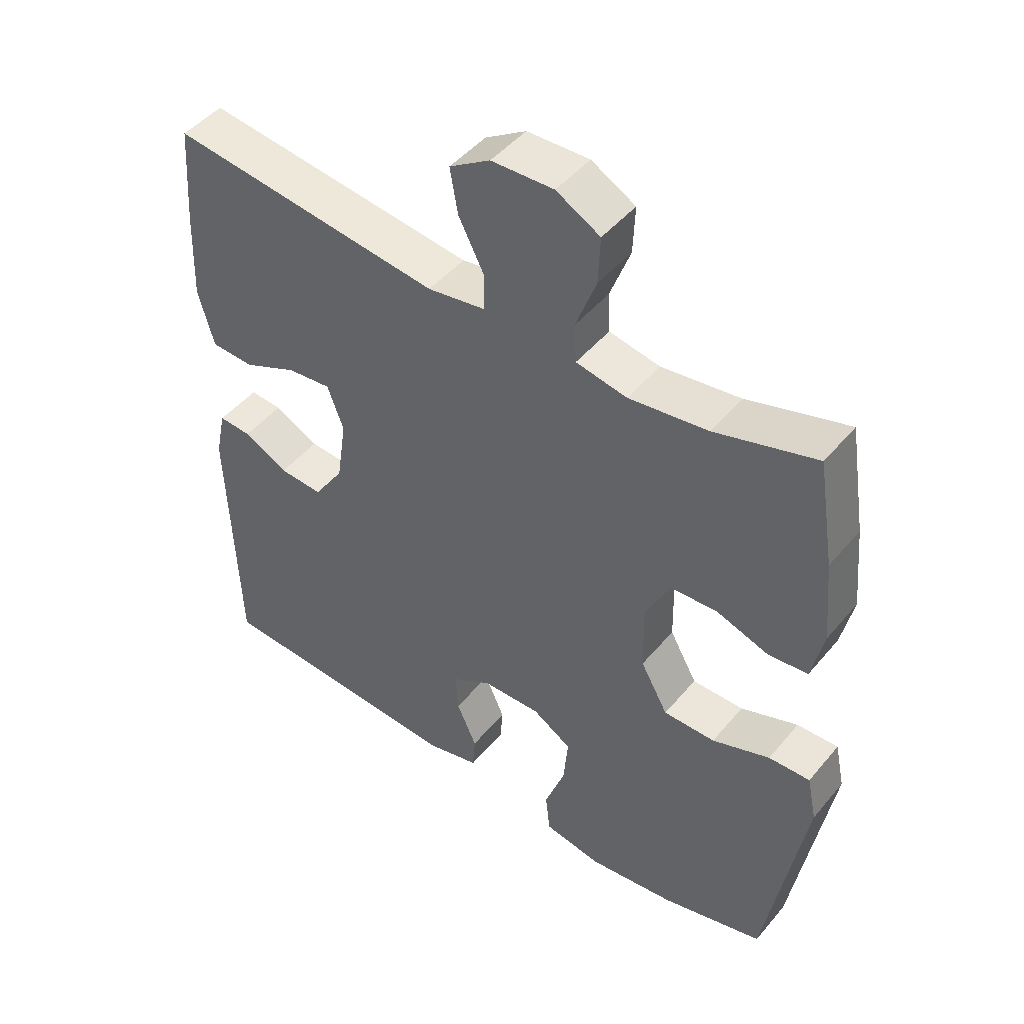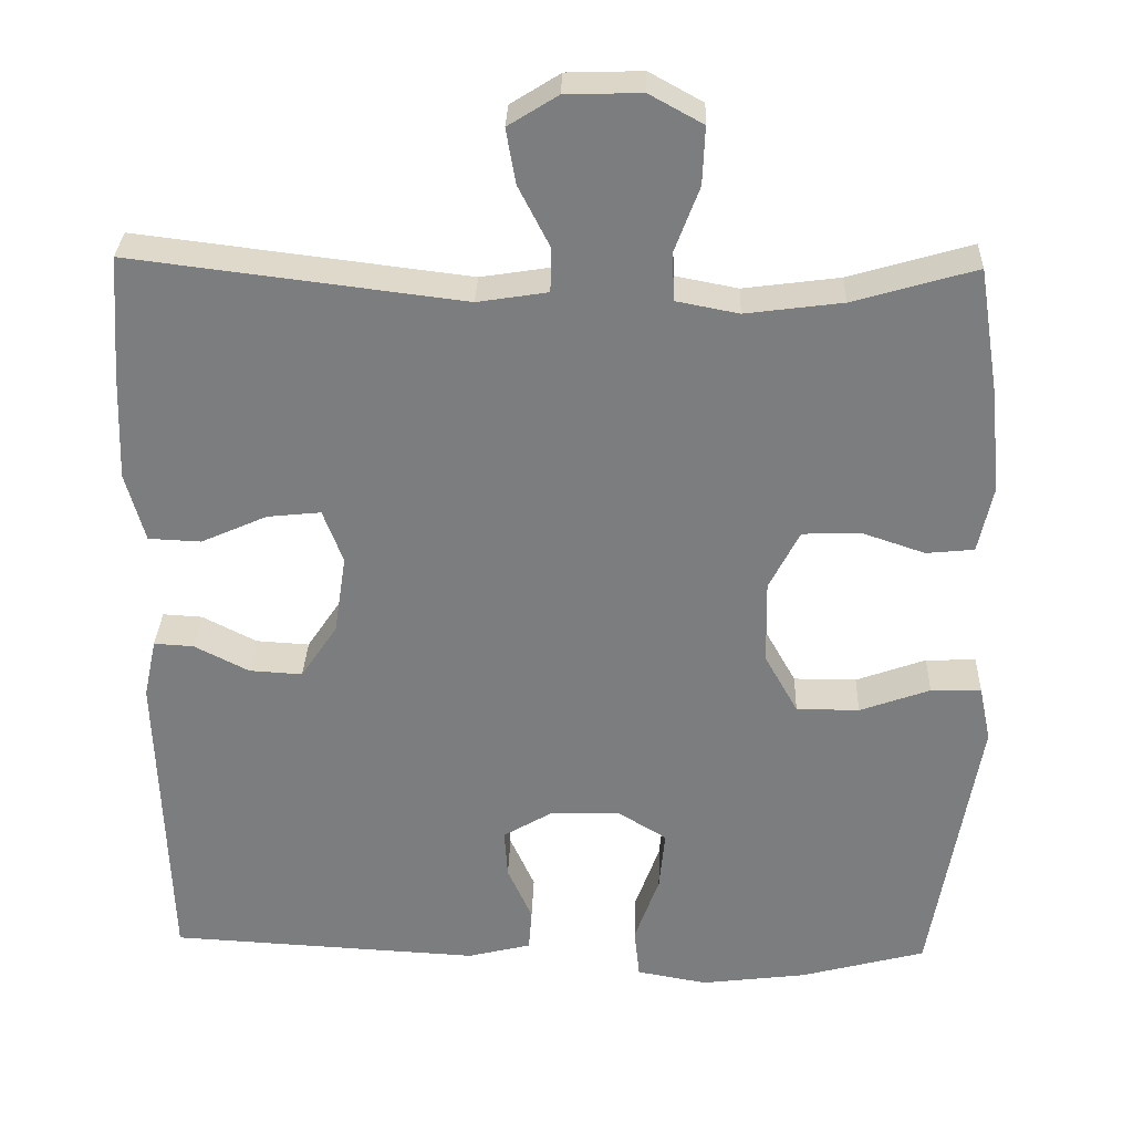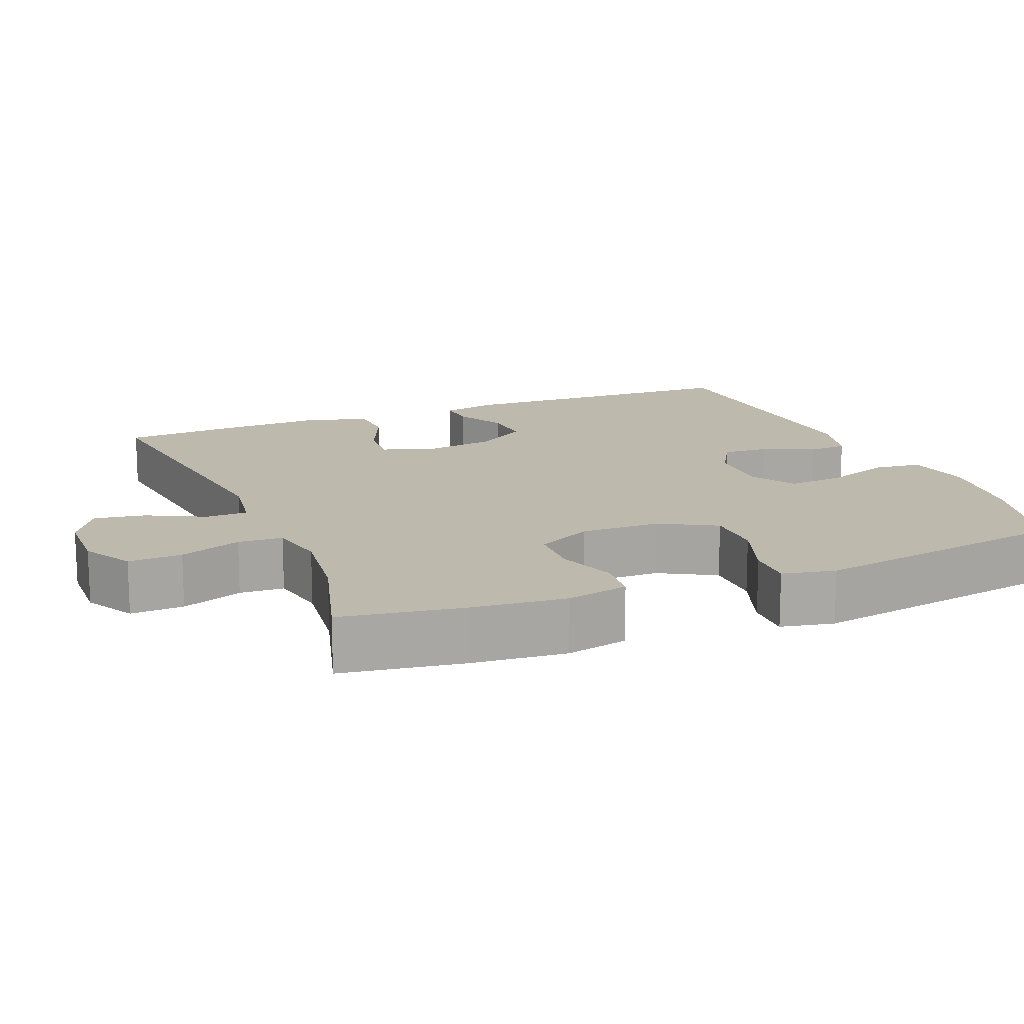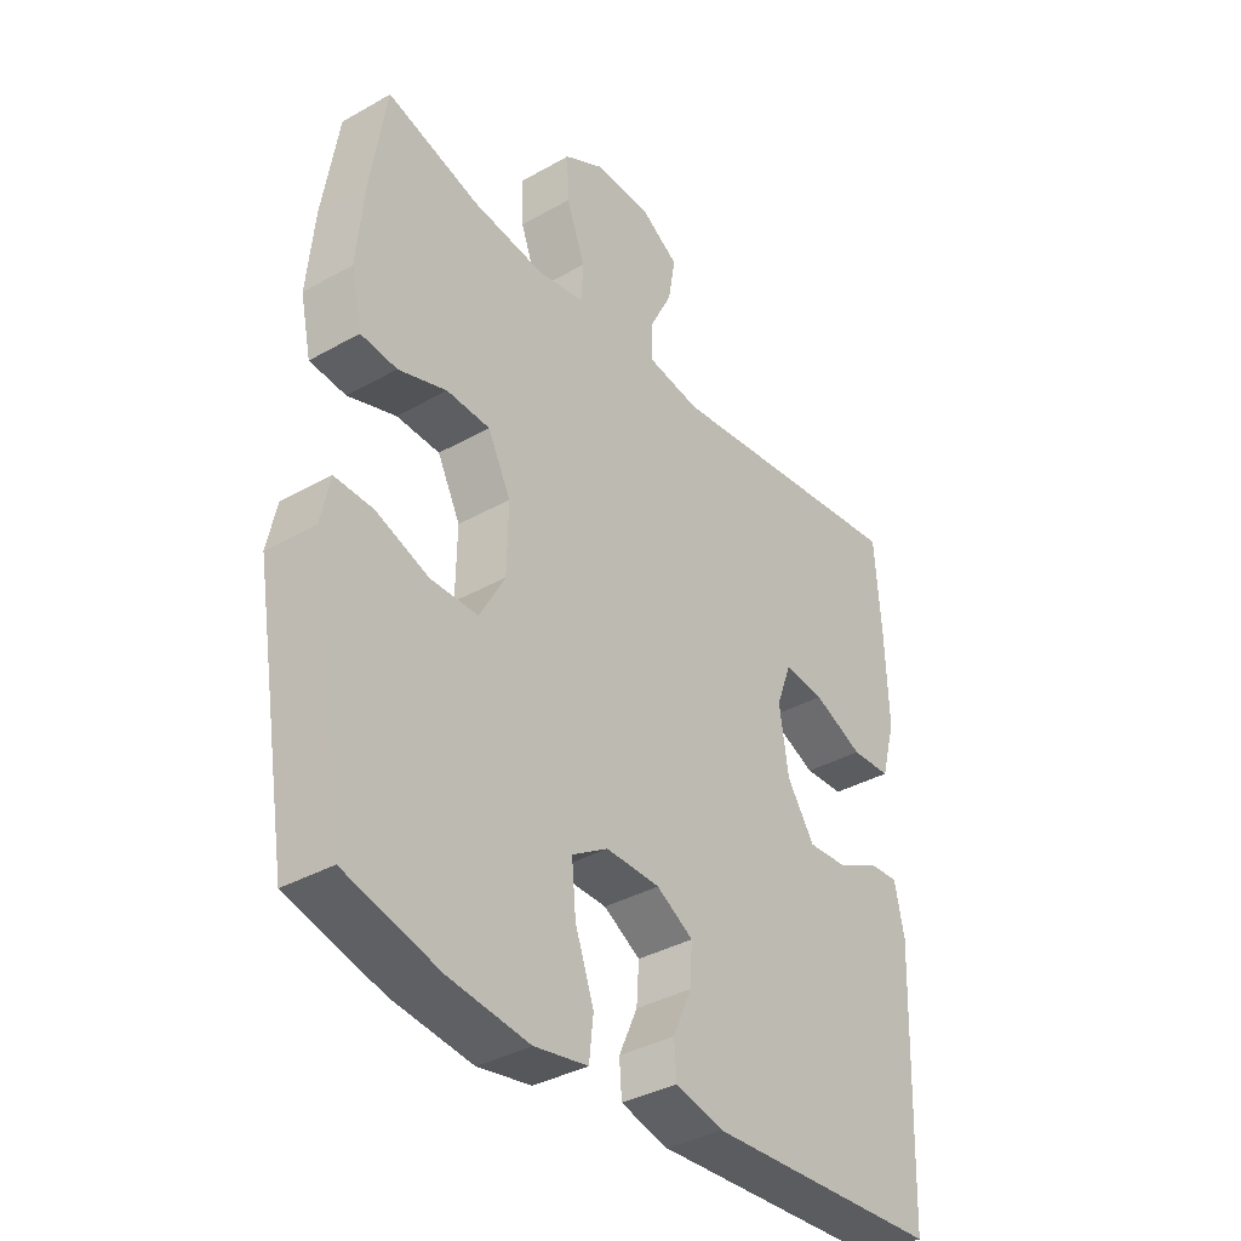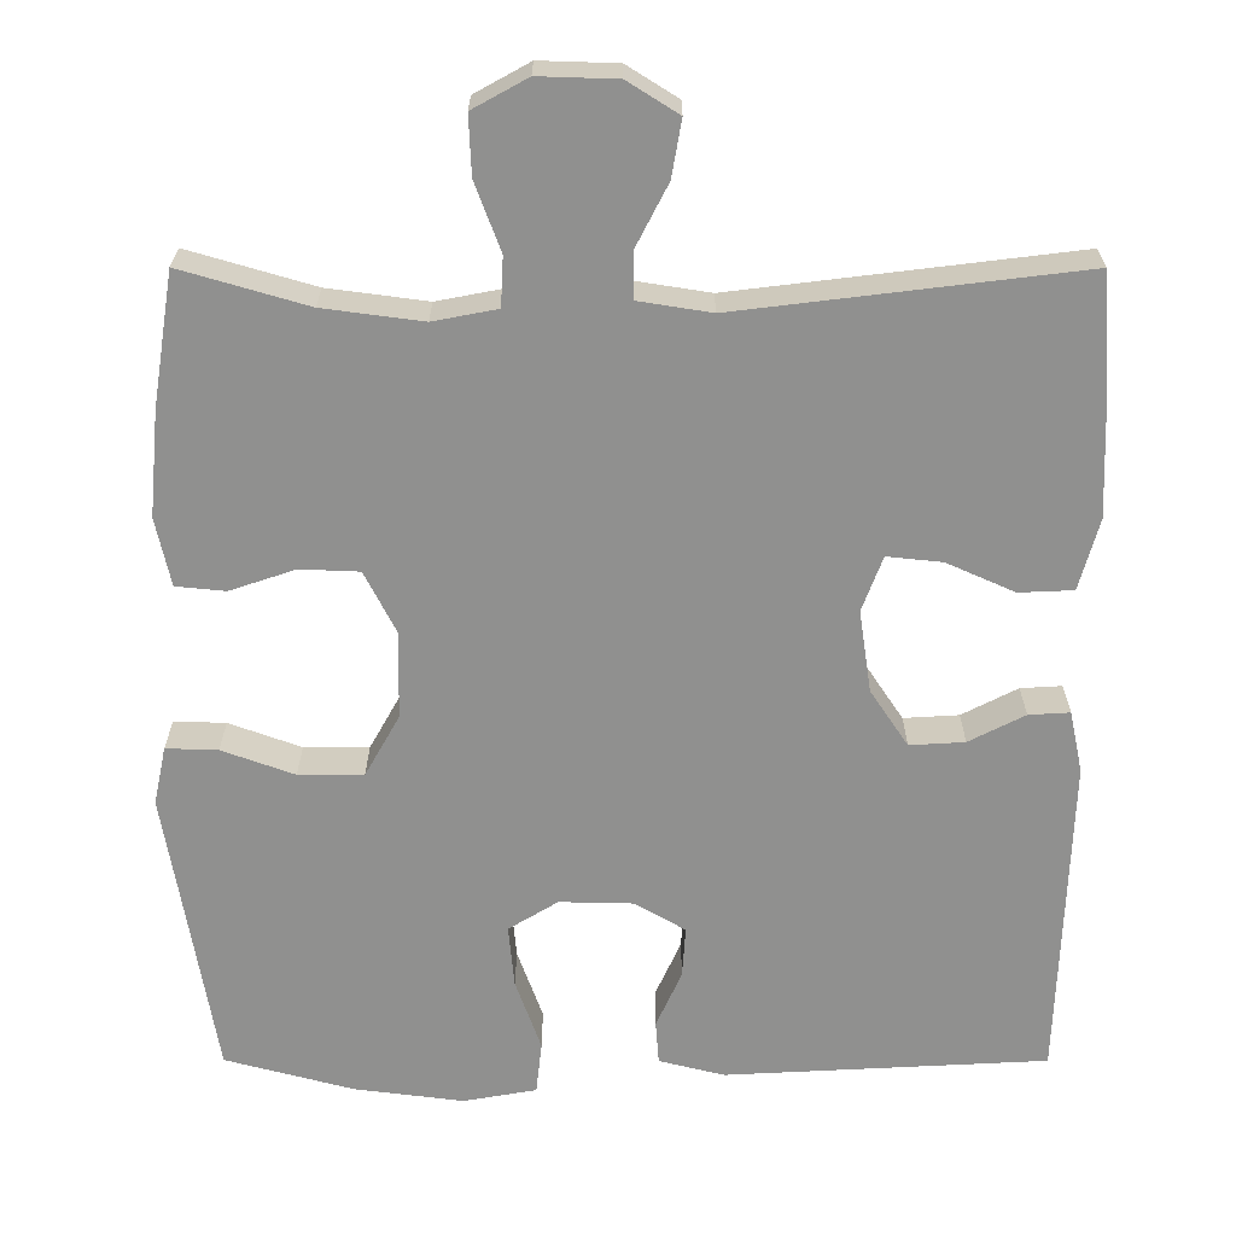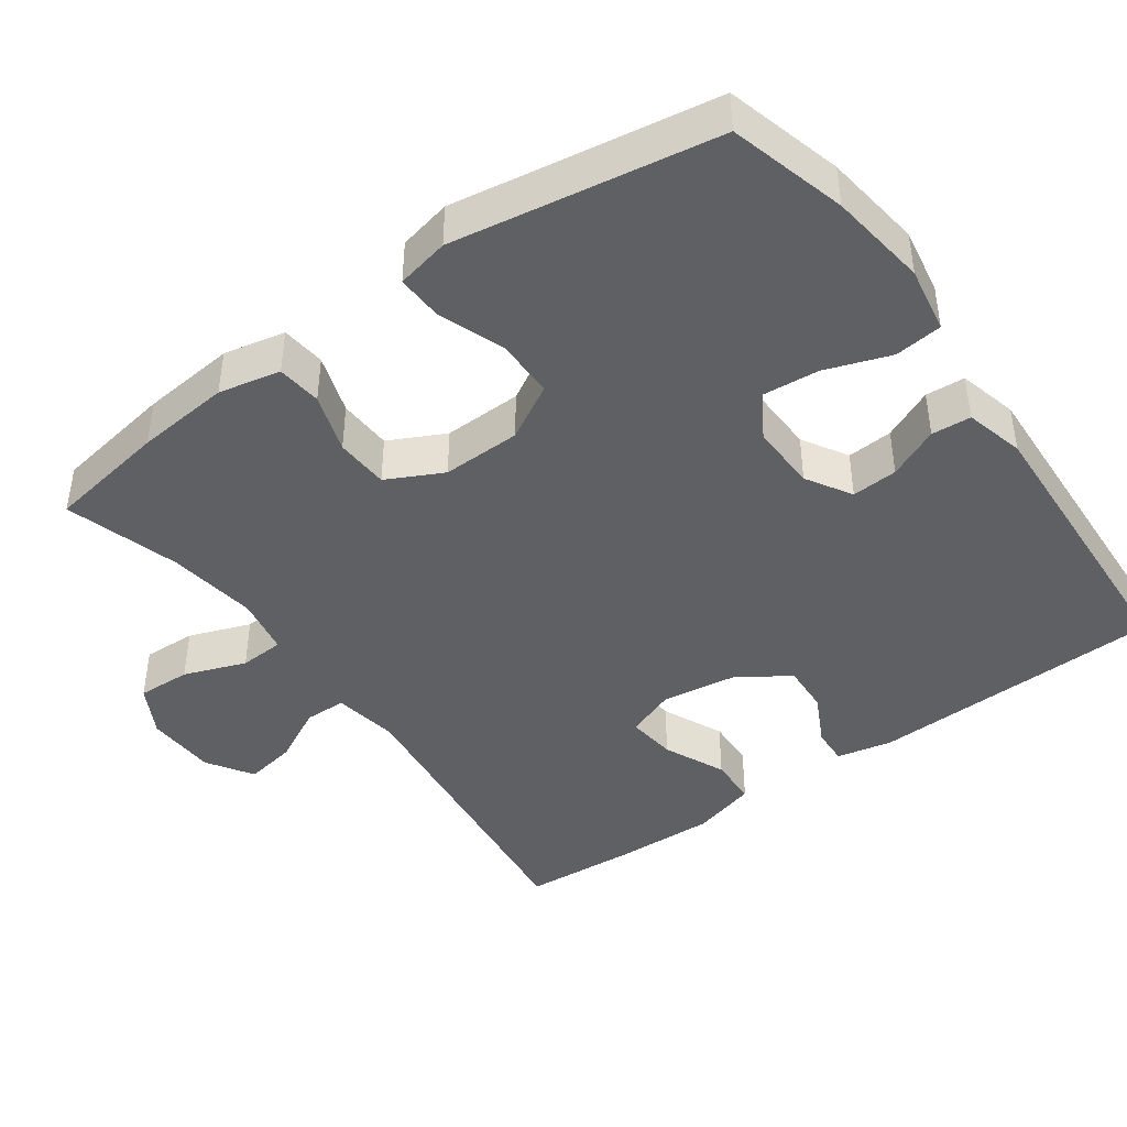
<metadata>
{"format":"obj","ext":"obj","renderer":"f3d","projection":"perspective","resolution":1024,"background":"white","views":[{"elev":46.9,"azim":37.5,"up":"+Z"},{"elev":30.8,"azim":1.9,"up":"+Z"},{"elev":15.1,"azim":67.6,"up":"+Y"},{"elev":-36.5,"azim":126.4,"up":"+Z"},{"elev":24.4,"azim":-179.9,"up":"+Z"},{"elev":-43.1,"azim":125.9,"up":"+Y"}]}
</metadata>
<code>
v 0.5 0.07 0.5
v 0.526 0.07 0.338
v 0.538 0.07 0.211
v 0.52 0.07 0.128
v 0.46 0.07 0.122
v 0.38 0.07 0.149
v 0.308 0.07 0.146
v 0.27 0.07 0.071
v 0.272 0.07 -0.035
v 0.314 0.07 -0.11
v 0.393 0.07 -0.11
v 0.481 0.07 -0.078
v 0.544 0.07 -0.076
v 0.559 0.07 -0.147
v 0.54 0.07 -0.26
v 0.5 0.07 -0.5
v 0.343 0.07 -0.542
v 0.21 0.07 -0.559
v 0.121 0.07 -0.543
v 0.114 0.07 -0.479
v 0.145 0.07 -0.392
v 0.152 0.07 -0.316
v 0.092 0.07 -0.279
v 0.002 0.07 -0.281
v -0.059 0.07 -0.317
v -0.055 0.07 -0.379
v -0.024 0.07 -0.448
v -0.028 0.07 -0.501
v -0.108 0.07 -0.521
v -0.5 0.07 -0.5
v -0.513 0.07 -0.104
v -0.497 0.07 -0.029
v -0.447 0.07 -0.032
v -0.379 0.07 -0.067
v -0.312 0.07 -0.071
v -0.266 0.07 -0.002
v -0.251 0.07 0.098
v -0.276 0.07 0.165
v -0.343 0.07 0.158
v -0.426 0.07 0.121
v -0.492 0.07 0.124
v -0.516 0.07 0.211
v -0.511 0.07 0.347
v -0.5 0.07 0.5
v -0.084 0.07 0.449
v 0.004 0.07 0.463
v 0.005 0.07 0.519
v -0.034 0.07 0.595
v -0.046 0.07 0.664
v 0.016 0.07 0.703
v 0.111 0.07 0.706
v 0.178 0.07 0.669
v 0.175 0.07 0.597
v 0.144 0.07 0.514
v 0.147 0.07 0.454
v 0.225 0.07 0.439
v 0.346 0.07 0.455
v 0.5 0 0.5
v 0.526 0 0.338
v 0.538 0 0.211
v 0.52 0 0.128
v 0.46 0 0.122
v 0.38 0 0.149
v 0.308 0 0.146
v 0.27 0 0.071
v 0.272 0 -0.035
v 0.314 0 -0.11
v 0.393 0 -0.11
v 0.481 0 -0.078
v 0.544 0 -0.076
v 0.559 0 -0.147
v 0.54 0 -0.26
v 0.5 0 -0.5
v 0.343 0 -0.542
v 0.21 0 -0.559
v 0.121 0 -0.543
v 0.114 0 -0.479
v 0.145 0 -0.392
v 0.152 0 -0.316
v 0.092 0 -0.279
v 0.002 0 -0.281
v -0.059 0 -0.317
v -0.055 0 -0.379
v -0.024 0 -0.448
v -0.028 0 -0.501
v -0.108 0 -0.521
v -0.5 0 -0.5
v -0.513 0 -0.104
v -0.497 0 -0.029
v -0.447 0 -0.032
v -0.379 0 -0.067
v -0.312 0 -0.071
v -0.266 0 -0.002
v -0.251 0 0.098
v -0.276 0 0.165
v -0.343 0 0.158
v -0.426 0 0.121
v -0.492 0 0.124
v -0.516 0 0.211
v -0.511 0 0.347
v -0.5 0 0.5
v -0.084 0 0.449
v 0.004 0 0.463
v 0.005 0 0.519
v -0.034 0 0.595
v -0.046 0 0.664
v 0.016 0 0.703
v 0.111 0 0.706
v 0.178 0 0.669
v 0.175 0 0.597
v 0.144 0 0.514
v 0.147 0 0.454
v 0.225 0 0.439
v 0.346 0 0.455
f 51 52 53 54
f 51 54 55
f 50 51 55
f 47 48 49 50
f 46 47 50 55
f 45 46 55 56
f 43 44 45
f 42 43 45 56
f 39 40 41 42
f 38 39 42 56
f 31 32 33 34
f 31 34 35
f 30 31 35
f 29 30 35 36
f 26 27 28 29
f 25 26 29 36
f 18 19 20 21
f 18 21 22
f 15 16 17 18
f 15 18 22
f 14 15 22 23
f 11 12 13 14
f 10 11 14 23
f 3 4 5 6
f 3 6 7
f 57 1 2 3
f 57 3 7
f 37 38 56 57
f 37 57 7 8
f 24 25 36 37
f 24 37 8 9
f 9 10 23 24
f 111 110 109 108
f 112 111 108
f 112 108 107
f 107 106 105 104
f 112 107 104 103
f 113 112 103 102
f 102 101 100
f 113 102 100 99
f 99 98 97 96
f 113 99 96 95
f 91 90 89 88
f 92 91 88
f 92 88 87
f 93 92 87 86
f 86 85 84 83
f 93 86 83 82
f 78 77 76 75
f 79 78 75
f 75 74 73 72
f 79 75 72
f 80 79 72 71
f 71 70 69 68
f 80 71 68 67
f 63 62 61 60
f 64 63 60
f 60 59 58 114
f 64 60 114
f 114 113 95 94
f 65 64 114 94
f 94 93 82 81
f 66 65 94 81
f 81 80 67 66
f 1 58 59 2
f 2 59 60 3
f 3 60 61 4
f 4 61 62 5
f 5 62 63 6
f 6 63 64 7
f 7 64 65 8
f 8 65 66 9
f 9 66 67 10
f 10 67 68 11
f 11 68 69 12
f 12 69 70 13
f 13 70 71 14
f 14 71 72 15
f 15 72 73 16
f 16 73 74 17
f 17 74 75 18
f 18 75 76 19
f 19 76 77 20
f 20 77 78 21
f 21 78 79 22
f 22 79 80 23
f 23 80 81 24
f 24 81 82 25
f 25 82 83 26
f 26 83 84 27
f 27 84 85 28
f 28 85 86 29
f 29 86 87 30
f 30 87 88 31
f 31 88 89 32
f 32 89 90 33
f 33 90 91 34
f 34 91 92 35
f 35 92 93 36
f 36 93 94 37
f 37 94 95 38
f 38 95 96 39
f 39 96 97 40
f 40 97 98 41
f 41 98 99 42
f 42 99 100 43
f 43 100 101 44
f 44 101 102 45
f 45 102 103 46
f 46 103 104 47
f 47 104 105 48
f 48 105 106 49
f 49 106 107 50
f 50 107 108 51
f 51 108 109 52
f 52 109 110 53
f 53 110 111 54
f 54 111 112 55
f 55 112 113 56
f 56 113 114 57
f 57 114 58 1

</code>
